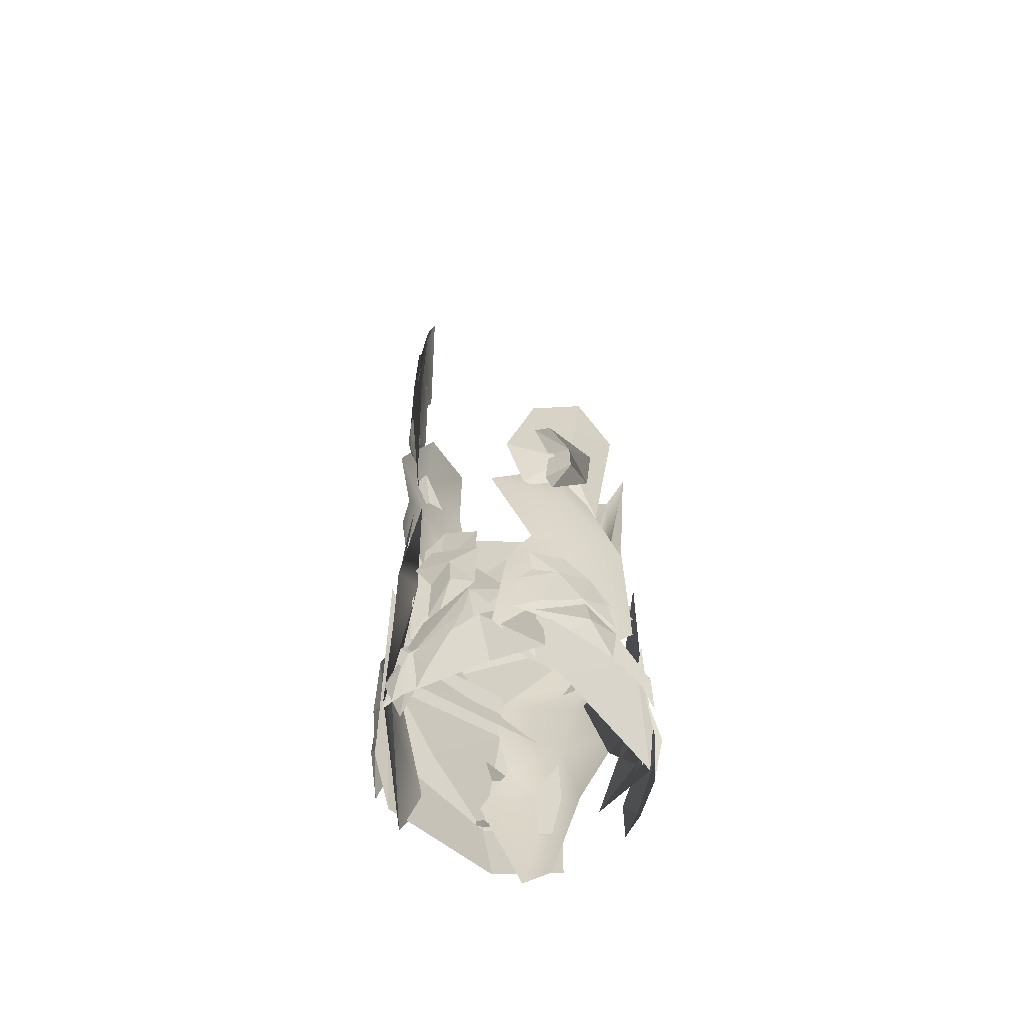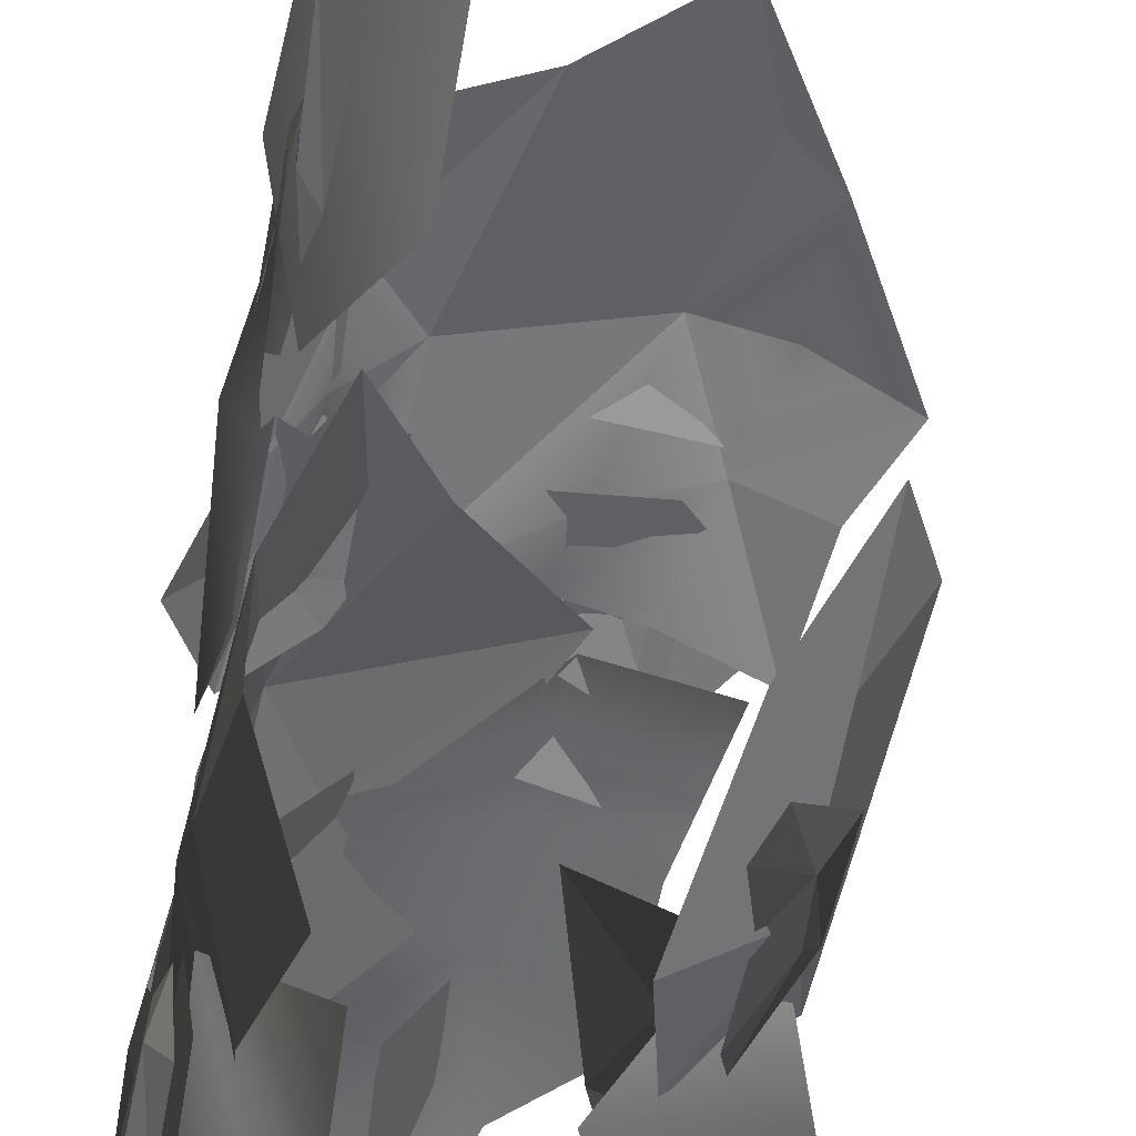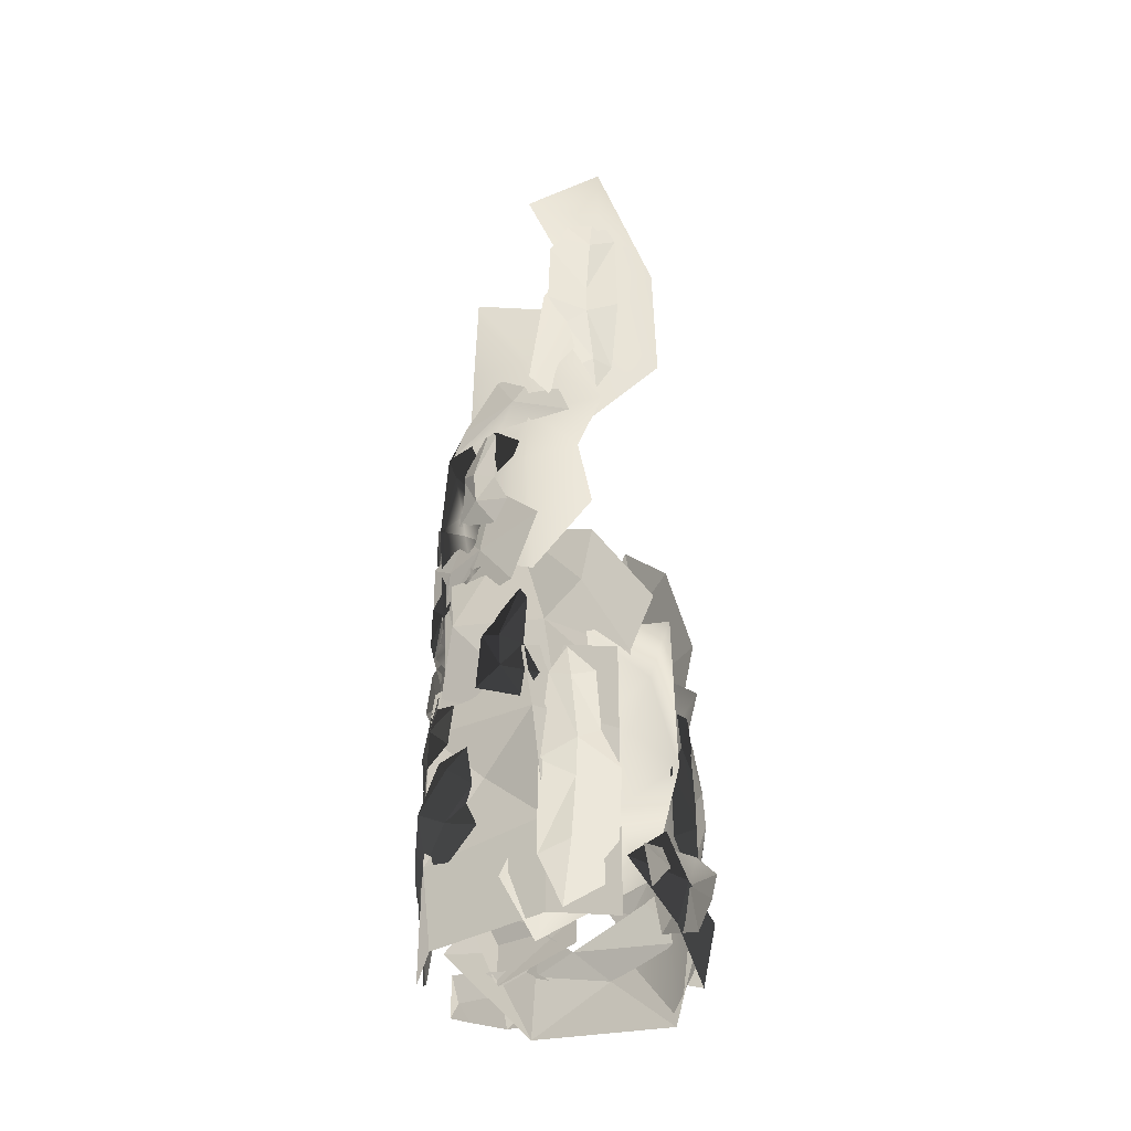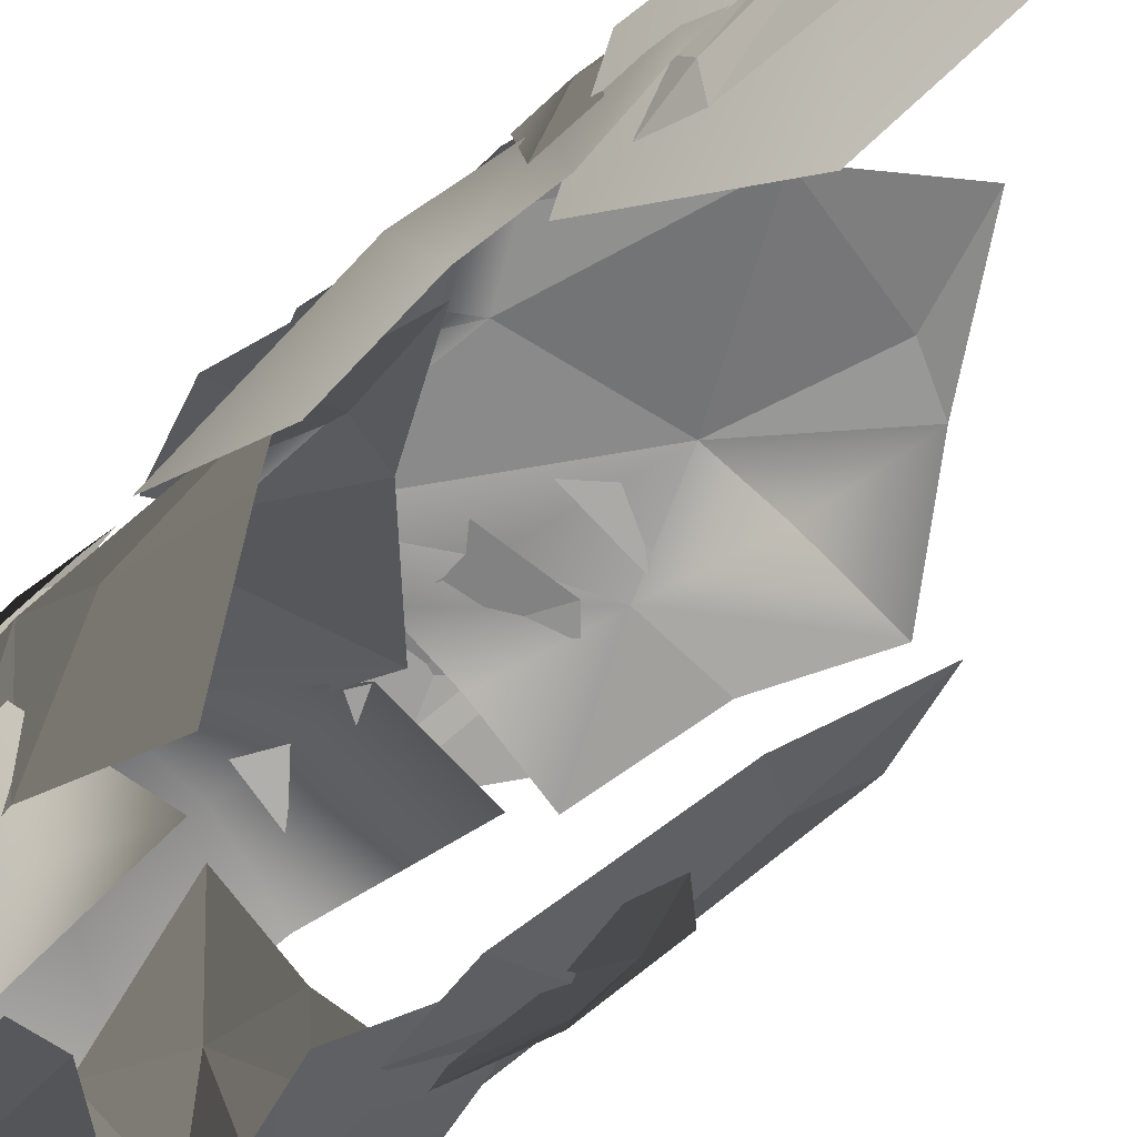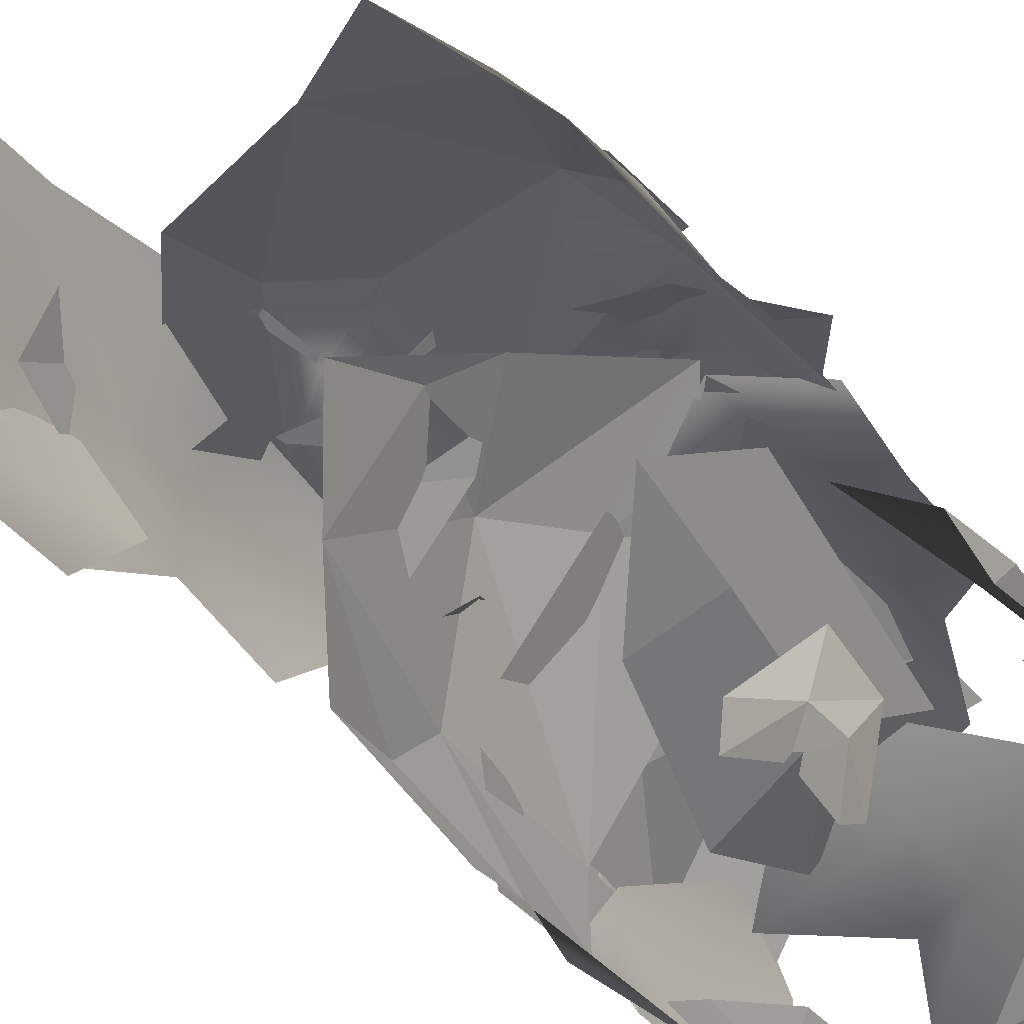
<metadata>
{"format":"obj","ext":"obj","renderer":"f3d","projection":"perspective","resolution":1024,"background":"white","views":[{"elev":-59.7,"azim":-158.6,"up":"+Y"},{"elev":-55.0,"azim":171.1,"up":"+Z"},{"elev":-38.2,"azim":96.6,"up":"+Y"},{"elev":-65.5,"azim":134.2,"up":"+Z"},{"elev":-30.4,"azim":-151.0,"up":"+Z"}]}
</metadata>
<code>
v 45.03 382.3 -63.53
v 56.33 552.4 -29.27
v 64.3 323.1 -18.98
v 76.83 353.6 12.12
v 72.62 424.8 4.2
v 66.61 455.5 -9.313
v 75.66 508.8 14.12
v 44.73 463.5 -61.74
v 62.84 458.1 -28.31
v 65.85 402.8 -33.55
v 66.47 498.6 -29.52
v 41.05 205.3 64.86
v 25.86 185.3 71.59
v -5.471 187.9 72.9
v -35.12 173.2 70.43
v -58.27 213.1 64.9
v -28.81 241.8 67.15
v 10.37 234.7 73.65
v 19.2 226.2 75.04
v 39.04 222.6 66.06
v 7.331 208.3 77.57
v -17.57 211.3 75.27
v 51.16 21.37 -50.72
v 35.7 193.8 -64.14
v 68.75 -18.55 5.899
v 64.03 21.24 25.45
v 69.12 85.56 -3.667
v 65.27 109.7 -25.7
v 66.88 168.3 -20.19
v 33.31 98.54 -66.01
v 59.16 105.8 -42.32
v 66.97 52.35 -30.38
v 53.09 144.1 -53.45
v -12.98 192.4 73.08
v -51.81 195.8 57.99
v 21.91 -15.2 67.93
v 42.69 43.79 55.32
v 29.2 81.46 64.52
v 34.77 119.8 61.24
v 31.63 147.3 63.17
v 5.971 -7.957 72.39
v -40.33 82.84 65.2
v -12.55 49.26 73.11
v -42.06 136.6 64.29
v -9.706 141.3 77.28
v 7.673 63.43 79.78
v -1.218 101.7 76.09
v 12.08 108.3 70.55
v 68.33 104.2 -6.284
v 53.52 130.2 -46.66
v 56.03 161 -43.11
v 45.1 205.8 -56.11
v 65.19 240.8 -23.73
v 65.19 245.9 20.03
v 47.23 276.4 50.31
v 21.19 233.1 67.62
v -15.52 200.4 72.24
v 5.345 157.8 71.93
v 57.3 184.7 55.76
v 72.89 174.1 2.352
v 39.25 148.8 63.84
v 71.39 200.6 -18.05
v 41.03 238.7 61.05
v 0.7909 -5.191 77.34
v 65.11 -5.191 -36.95
v 0.7909 158.1 77.34
v 65.11 158.1 -36.95
v 73.26 -5.191 0.1665
v 71.63 158.1 14.29
v 38.25 -5.191 64.05
v 29.85 158.1 68.99
v 0.7909 123.2 77.34
v 65.11 104.8 -36.95
v 77.26 114.9 7.729
v 36.5 125.9 70.17
v 0.7909 26.61 77.34
v 65.11 50.45 -36.95
v 77.27 47.26 0.521
v 45.84 39.13 67.75
v 65.09 79.2 34.01
v -78.22 51.94 -21.33
v -49.6 222 -43.3
v -42.52 -7.271 -54.22
v -17.3 23.18 -76.31
v -23.39 94.41 -69.72
v -34.16 125.1 -59.59
v -15.03 178.4 -75.86
v -76.43 133.1 -21.63
v -50.85 127.7 -49.76
v -56.79 72.39 -50.87
v -53.2 168.2 -52.79
v 66.1 419.8 4.146
v 60.71 433.3 47.24
v 73.46 209.5 8.946
v 69.64 258.6 -24.27
v 70.53 301.3 -16.41
v 71.77 337.1 -31.7
v 71.92 366.2 -19.28
v 66.41 220 29.18
v 55.46 322.6 50.18
v 64.63 280.2 35.69
v 61.58 372.8 48.39
v 72.65 369.4 12.76
v 77.82 288.6 12.98
v 71.41 328.8 12.95
v -56.53 208.2 46.44
v 38.43 204.1 65.22
v 68.05 230.2 29.81
v 65.98 260.9 33.68
v 72.85 305.7 17.78
v 52.69 340.7 50.71
v 13.34 345.8 70.71
v -22.09 376.3 68.54
v -49.66 333 53.23
v -70.92 300.3 22.57
v -60.89 257.7 41.06
v -22.3 284.6 77.16
v 32.73 274 70.08
v -37.88 248.7 67.61
v 50.38 300.5 58.85
v -34.56 338.6 67.92
v -46.56 290.1 61.24
v -27.22 206.8 66.76
v 53.35 267.1 53.05
v 55.32 250.6 51.1
v 57.54 218.9 45.6
v -8.552 231.6 73.58
v -2.468 205.8 76.24
v -64.31 176.8 -27.8
v -74.62 285.8 -15.54
v -59.92 320.9 -32.61
v -37.1 285 -59.32
v -24.34 218.4 -74.35
v -31.79 181 -65.74
v -55.62 219 -50.02
v -58.15 272.5 -40.19
v 15.81 140.4 -70.65
v -5.016 127.7 -72.2
v -5.273 88.09 -72.18
v -23.55 61.77 -68.43
v 8.03 30.57 -71.94
v 37.51 53.95 -61.98
v 38.08 94.49 -61.64
v 30.61 112.6 -67.56
v 30.29 134.9 -65.79
v 16.21 97.04 -74.45
v 14.35 71.93 -74.83
v -39.69 -4.951 65.9
v -39.72 20.53 65.88
v -71.8 37.75 27.22
v -76.69 20.44 -1.229
v -66.23 -0.4471 38.93
v -51.66 -2.349 56.95
v -75.13 6.655 15.67
v -48.54 7.764 63.2
v -66.03 20.25 42.75
v -76.04 17.78 27.23
v -39.71 51.7 -61.69
v 44.41 53.24 -58.51
v 62.57 29.92 -39.42
v 38.91 2.352 -62.28
v -14.73 -7.137 -71.86
v -41.26 8.234 -60.66
v -11.17 27.58 -79.45
v 33.99 29.41 -68.5
v -1.589 66.65 -72.36
v -6.714 23.75 -72.06
v -47.13 -12.9 -54.94
v -67.9 -6.832 25.71
v -24.85 25.5 68.41
v -51.83 69.95 50.98
v -69.69 59.73 20.32
v -44.67 35.42 -61.15
v -72.47 47.27 3.04
v -60.78 69.09 -39.37
v -39.12 76.01 -60.89
v -77.37 30.45 -17.52
v -73.11 33.57 24.32
v -61.75 44.13 50.49
v -73.49 54.01 1.034
v -59 21.65 44.08
v -33.94 71.65 65.46
v -18.13 132.9 71.51
v -50.74 134.4 53.43
v -71.89 154.5 15.53
v -69.13 101.2 25.2
v -76.47 72.52 1.416
v -64.71 122.3 39.24
v -47.05 103 59.7
v -66.51 76.93 44.77
v -80.3 9.896 0.7239
v -80.29 35.32 -1.005
v -61.67 49.11 -51.24
v -39.37 29.91 -69.81
v -70.68 11.85 -37.92
v -78.85 11.5 -15
v -54.44 17.28 -58.84
v -82.52 22.01 -9.49
v -73.27 32.72 -36.89
v -64.65 29.08 -53.91
v 15.12 225.7 75.26
v 27.73 248.3 73.34
v 50.47 252.9 52.08
v 67.07 274.2 32.74
v 84.19 241 5.106
v 69.39 206.2 21.44
v 46.3 203.7 54.43
v 40.13 210 63.17
v 19.63 209.3 71.34
v 47.72 230 60.22
v 63.52 232.9 40.82
v -46.75 180.2 -55.39
v -63.33 203.8 -37.58
v -66.08 239.2 -35.3
v -46.94 255 -56.79
v -39.69 243.2 -64.55
v -45.89 219.6 -57.2
v -43.75 188.8 -58.89
v -56.91 231.7 -49.54
v -57.41 211.2 -49.67
v 43.15 -5.09 -54.39
v 57.97 39.4 -47.59
v -6.941 55.09 -81.93
v -1.529 37.48 -78.88
v 19.8 7.421 -71.76
v 31.45 27.91 -68.8
v 24.83 48.13 -72.32
v 70.86 155.7 -10.09
v 67.85 140.5 -25.31
v 68.67 101.6 -27.87
v 67.11 78.84 -38.06
v 69.1 34.97 -36.4
v 71.29 23.67 -28.8
v 71.74 9.009 -29.18
v 77.07 -5.123 -8.631
v 78.99 24 4.068
v 77.02 81.35 4.591
v 73.78 137.8 -0.4232
v 74.76 134.6 -12.58
v 76.31 93.81 -16.13
v 74.52 71.47 -15.03
v 78.39 32.71 -13.05
v -44.02 30.11 -61.25
v -71.68 47.44 -32.04
v -28.24 34.83 -73.3
v -30.46 62.83 -72.23
v -38.04 71.37 -69.4
v -36.54 88.11 -71.22
v -51.32 97.21 -54.31
v -62.34 85.23 -42.98
v -77.74 75.72 -15.15
v -41.24 42.07 -66.92
v -69.23 65.58 -35.56
v -49.58 75.4 -60.17
v -60.54 54.92 -50.95
v 16.59 43.97 -73.67
v -6.068 69.17 -75.07
v -7.221 104.7 -75.01
v 22.48 118.6 -72.99
v 32.26 106.1 -72.4
v 21.13 83.19 -73.22
v 21.75 52.24 -73.29
v 9.106 96.16 -76.83
v 7.556 75.79 -77.76
v 69.17 199.2 16.51
v 61.3 174.7 38.65
v 61.2 139.2 41.04
v 71.93 124.5 13.75
v 75.31 136.7 4.133
v 71.13 159.9 13.71
v 71.09 190.8 11.99
v 69.57 147.4 26.64
v 69.52 167.8 27.65
v 66.97 348.7 -27.23
v 70.31 363.7 -11.83
v 70.38 402.6 -8.836
v 72.44 425.2 1.615
v 71.47 469.1 0.4446
v 69.55 480.6 -7.031
v 69.44 495.2 -6.492
v 64.46 509.7 -26.89
v 61.9 480.8 -39.92
v 62.55 423.4 -41.08
v 64.48 366.9 -36.69
v 70.59 370 -26.14
v 71.66 410.8 -22.53
v 68.55 433.1 -22.11
v 69.35 472 -24.54
v 46.6 101.4 62.01
v 19.56 69.92 77
v 57.87 103.8 45.17
v 64.11 76.79 40.51
v 62.55 66.06 43.47
v 66.16 50.79 37.19
v 55.82 35.41 52.8
v 44.66 40.76 66.91
v 15.08 36.73 76.86
v 54.81 92.37 56.2
v 30.85 55.18 75.3
v 57.8 57.82 55.48
v 44.52 71.69 72.3
v 69.32 371.1 3.83
v 74.07 326.7 -11.77
v 56.67 311 59.58
v 57.98 328.6 53.51
v 66.82 358.6 32.83
v 72.33 338.1 22.15
v 70.57 317.9 29.44
v 66.11 322.1 36.49
v 52.11 296.9 54.37
v 51.3 261.3 55.19
v 69.51 247.4 31.64
v 75.56 260 23.93
v 68.78 282.9 32.8
v 69.26 313.8 32.38
v 63.51 269.9 44.19
v 63.18 290.3 45.97
v 13.69 156.7 77.07
v -32.63 150.4 69.34
v -34.8 230.5 69.91
v -19.14 220.6 72.38
v 5.26 189 76.06
v -17.75 182 76.81
v -36.12 256.2 68.7
v 2.596 256.1 75.07
v -48.36 270 60.91
v -39.41 293.4 71.26
v -31.25 298.3 73.34
v -27.98 314.4 74.49
v -4.417 313.5 75.07
v 4.611 296.5 75.07
v 33.89 274.2 71.33
v -38.73 270.1 71.4
v 6.596 274.2 76.36
v -18.32 295.4 79.67
v -14.15 271.7 79.07
v 3.497 151 74.48
v 0.4511 108.1 77.22
v 16.82 165.5 71.09
v 37.98 150.2 65.23
v 41.97 140 65.09
v 53.15 134.1 53.87
v 52.15 110.1 56.62
v 40.15 102.5 69.66
v 15.9 75.34 75.73
v 16.98 150.8 73.4
v 18.09 102.7 75.25
v 41.59 126 68.97
v 17.61 123.7 77.08
f 10 9 5
f 5 9 6
f 2 7 11
f 9 10 8
f 8 10 1
f 2 11 8
f 3 10 4
f 4 10 5
f 1 10 3
f 7 6 11
f 11 6 9
f 8 11 9
f 16 15 22
f 22 15 14
f 21 22 14
f 12 21 13
f 13 21 14
f 12 20 19
f 19 21 12
f 17 22 18
f 18 22 19
f 22 21 19
f 16 22 17
f 32 31 27
f 27 31 28
f 24 29 33
f 31 32 30
f 30 32 23
f 24 33 30
f 25 32 26
f 26 32 27
f 23 32 25
f 29 28 33
f 33 28 31
f 30 33 31
f 35 45 34
f 34 45 40
f 38 46 37
f 37 46 36
f 45 35 44
f 36 46 41
f 41 46 43
f 40 45 39
f 39 45 47
f 42 47 44
f 44 47 45
f 46 47 43
f 43 47 42
f 39 47 38
f 38 47 46
f 55 56 63
f 48 49 61
f 62 53 54
f 54 59 60
f 60 62 54
f 59 61 49
f 49 60 59
f 50 51 60
f 59 63 56
f 56 57 59
f 61 57 58
f 48 61 58
f 60 49 50
f 60 51 62
f 51 52 62
f 62 52 53
f 61 59 57
f 54 63 59
f 55 63 54
f 64 70 79 76
f 69 74 73 67
f 71 75 74 69
f 72 75 71 66
f 73 74 78 77
f 78 80 79
f 76 79 75 72
f 77 78 68 65
f 78 79 70 68
f 74 75 80
f 80 75 79
f 74 80 78
f 90 89 85
f 85 89 86
f 82 87 91
f 89 90 88
f 88 90 81
f 82 91 88
f 83 90 84
f 84 90 85
f 81 90 83
f 87 86 91
f 91 86 89
f 88 91 89
f 93 103 92
f 92 103 98
f 96 104 95
f 95 104 94
f 103 93 102
f 94 104 99
f 99 104 101
f 98 103 97
f 97 103 105
f 100 105 102
f 102 105 103
f 104 105 101
f 101 105 100
f 97 105 96
f 96 105 104
f 113 114 121
f 127 128 107
f 120 111 112
f 112 117 118
f 118 120 112
f 117 127 107
f 107 118 117
f 108 109 124 125
f 117 121 114
f 114 122 117
f 119 115 116
f 106 119 116
f 125 126 108
f 120 124 109
f 109 110 111 120
f 119 117 122
f 112 121 117
f 113 121 112
f 114 115 122
f 119 122 115
f 106 123 119
f 118 124 120
f 125 124 118
f 118 107 126 125
f 117 119 127
f 119 123 128 127
f 135 133 134
f 129 135 134
f 129 130 136 135
f 132 136 131
f 135 136 132 133
f 131 136 130
f 141 140 147
f 147 140 139
f 146 147 139
f 137 146 138
f 138 146 139
f 137 145 144
f 144 146 137
f 142 147 143
f 143 147 144
f 147 146 144
f 141 147 142
f 155 156 152 153
f 156 157 152
f 148 155 153
f 157 151 154
f 149 155 148
f 150 156 155 149
f 150 157 156
f 150 151 157
f 152 157 154
f 164 162 163
f 158 164 163
f 158 159 165 164
f 161 165 160
f 164 165 161 162
f 160 165 159
f 171 172 179
f 178 179 172
f 167 173 166
f 173 176 166
f 168 173 167
f 172 174 178
f 178 174 177
f 168 177 173
f 173 175 176
f 174 175 173
f 169 177 168
f 178 177 169
f 170 179 169
f 169 179 178
f 171 179 170
f 177 174 173
f 185 188 184
f 182 183 189
f 189 183 184
f 181 182 190
f 180 181 187
f 185 186 188
f 182 189 190
f 189 184 188
f 190 189 186
f 186 189 188
f 181 190 187
f 187 190 186
f 198 199 195 196
f 199 200 195
f 191 198 196
f 200 194 197
f 192 198 191
f 193 199 198 192
f 193 200 199
f 193 194 200
f 195 200 197
f 205 204 211
f 211 204 203
f 210 211 203
f 201 210 202
f 202 210 203
f 201 209 208
f 208 210 201
f 206 211 207
f 207 211 208
f 211 210 208
f 205 211 206
f 220 212 213
f 214 219 213
f 213 219 220
f 215 219 214
f 217 219 216
f 216 219 215
f 220 219 217
f 212 220 218
f 218 220 217
f 226 227 222
f 221 226 222
f 224 226 225
f 225 226 221
f 223 226 224
f 223 227 226
f 228 239 229
f 235 234 242
f 242 234 233
f 229 239 230
f 230 239 240
f 230 240 231
f 231 240 241
f 231 241 232
f 232 241 242
f 242 233 232
f 228 238 239
f 239 238 240
f 240 238 237
f 241 240 237
f 242 241 236
f 236 241 237
f 236 235 242
f 251 250 253
f 254 255 250
f 250 255 253
f 245 252 246
f 248 254 249
f 249 254 250
f 245 243 252
f 255 244 253
f 251 253 244
f 247 254 248
f 246 254 247
f 255 254 252
f 252 254 246
f 244 255 243
f 243 255 252
f 264 256 257
f 258 263 257
f 257 263 264
f 259 263 258
f 261 263 260
f 260 263 259
f 264 263 261
f 256 264 262
f 262 264 261
f 273 265 266
f 267 272 266
f 266 272 273
f 268 272 267
f 270 272 269
f 269 272 268
f 273 272 270
f 265 273 271
f 271 273 270
f 274 285 275
f 281 280 288
f 288 280 279
f 275 285 276
f 276 285 286
f 276 286 277
f 277 286 287
f 277 287 278
f 278 287 288
f 288 279 278
f 274 284 285
f 285 284 286
f 286 284 283
f 287 286 283
f 288 287 282
f 282 287 283
f 282 281 288
f 297 296 299
f 300 301 296
f 296 301 299
f 291 298 292
f 294 300 295
f 295 300 296
f 291 289 298
f 301 290 299
f 297 299 290
f 293 300 294
f 292 300 293
f 301 300 298
f 298 300 292
f 290 301 289
f 289 301 298
f 307 308 303
f 302 307 303
f 305 307 306
f 306 307 302
f 304 307 305
f 304 308 307
f 317 309 310
f 311 316 310
f 310 316 317
f 312 316 311
f 314 316 313
f 313 316 312
f 317 316 314
f 309 317 315
f 315 317 314
f 320 319 323
f 318 323 319
f 321 323 322
f 322 323 318
f 320 323 321
f 332 331 334
f 335 336 331
f 331 336 334
f 326 333 327
f 329 335 330
f 330 335 331
f 326 324 333
f 336 325 334
f 332 334 325
f 328 335 329
f 327 335 328
f 336 335 333
f 333 335 327
f 325 336 324
f 324 336 333
f 345 344 347
f 348 349 344
f 344 349 347
f 339 346 340
f 342 348 343
f 343 348 344
f 339 337 346
f 349 338 347
f 345 347 338
f 341 348 342
f 340 348 341
f 349 348 346
f 346 348 340
f 338 349 337
f 337 349 346

</code>
